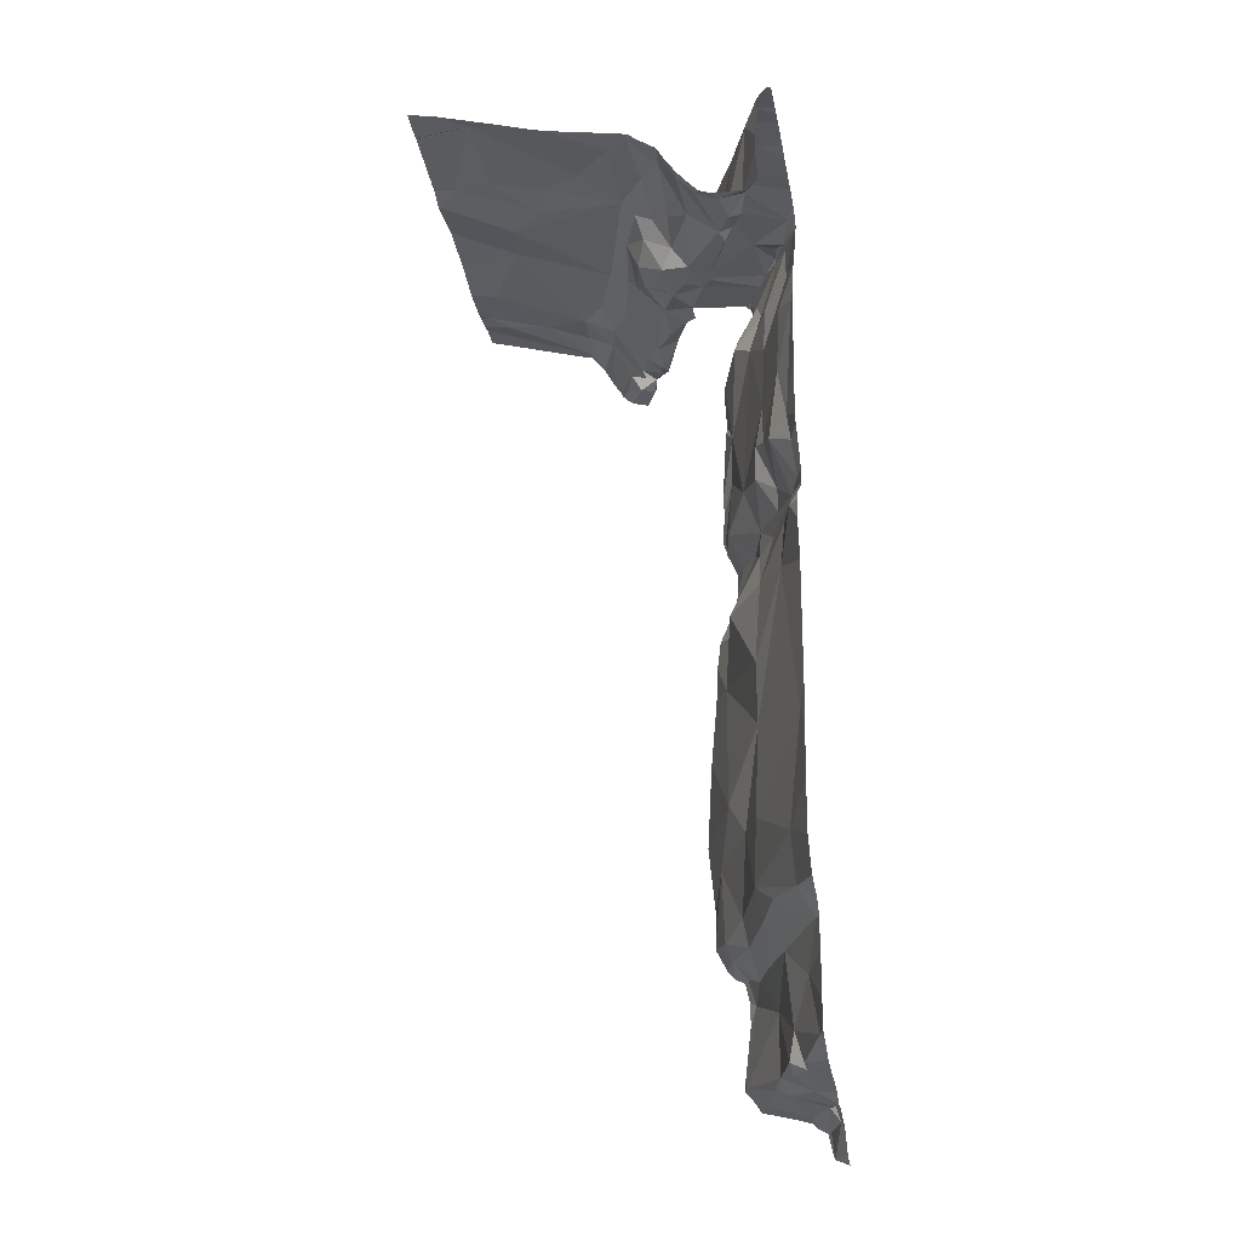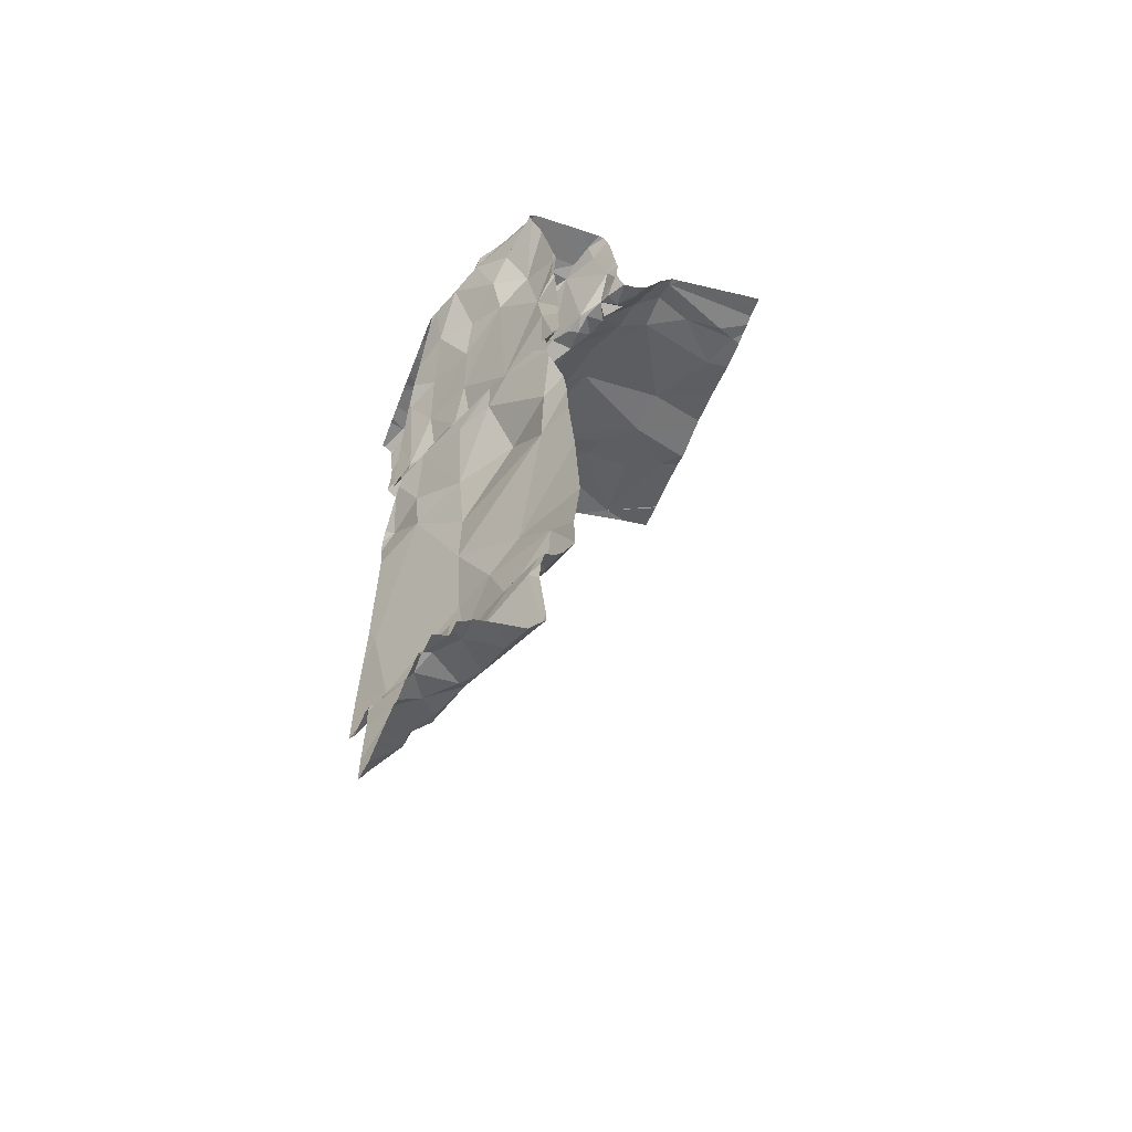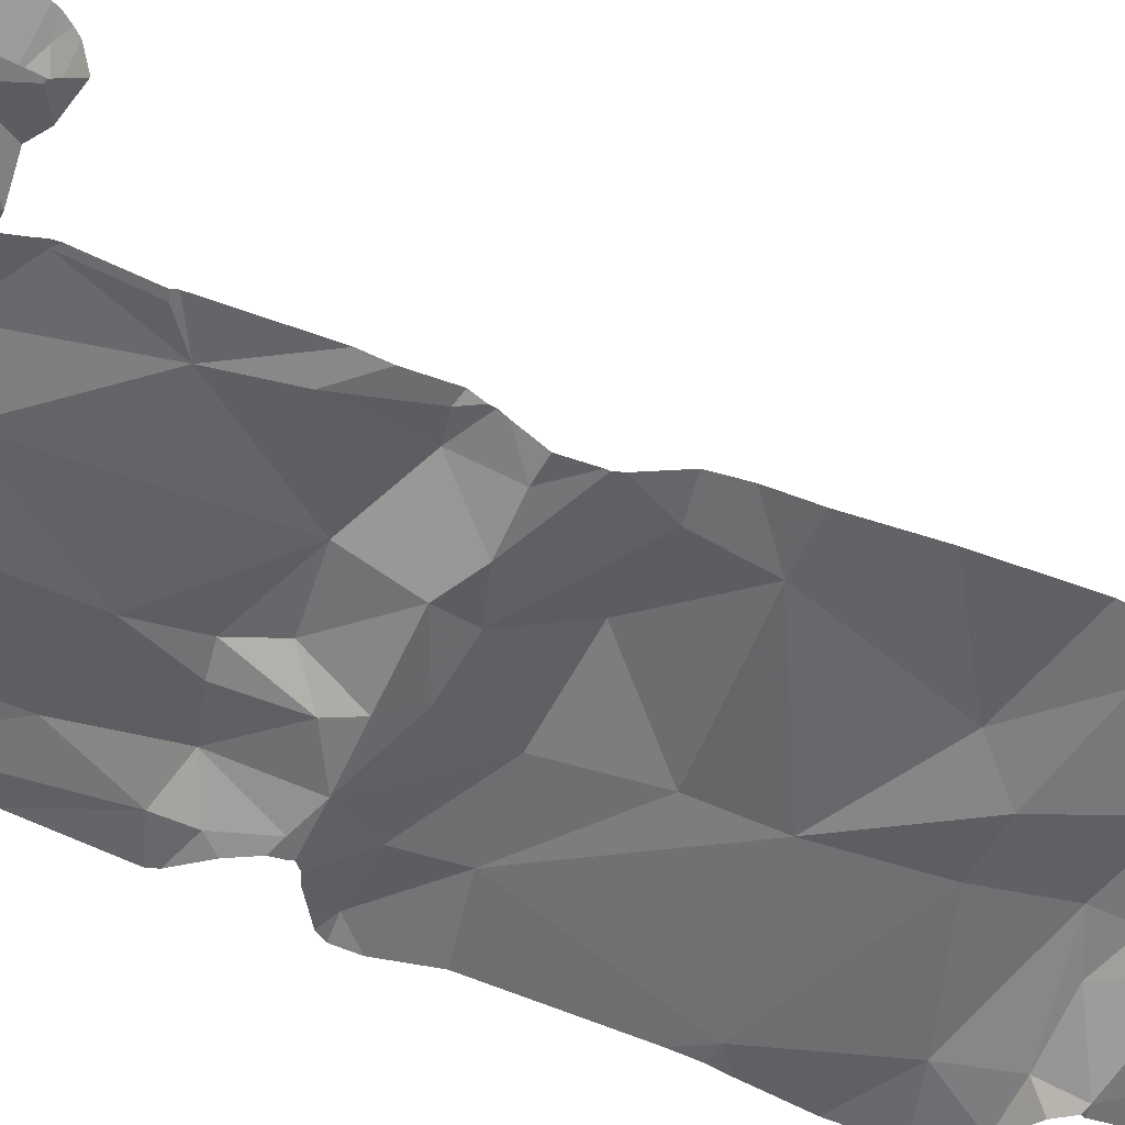
<metadata>
{"format":"obj","ext":"obj","renderer":"f3d","projection":"perspective","resolution":1024,"background":"white","views":[{"elev":-25.6,"azim":-79.3,"up":"+Z"},{"elev":-58.7,"azim":69.3,"up":"+Z"},{"elev":-33.2,"azim":56.0,"up":"+Y"}]}
</metadata>
<code>
v -124.7 202.7 498.6
v -125.6 202.5 499.5
v -125.6 202.5 499.6
v -125.2 203.4 499.6
v -125.1 202.5 497.2
v -124.9 202.5 497.2
v -125.3 203.4 499.6
v -125.3 202.5 499.2
v -125.3 202.5 498.8
v -125.2 202.5 499
v -125.2 202.5 499.2
v -125 203.4 499.5
v -125.1 203.4 499.6
v -125.4 203.4 499.6
v -125.1 202.5 497.2
v -125.6 203.4 499.6
v -124.7 203.4 499.5
v -124.8 202.5 497.1
v -124.8 202.5 497.2
v -124.7 202.5 497.1
v -125.3 203.4 499.6
v -124.8 203.4 499.5
v -124.7 202.5 497.1
v -124.8 202.5 497.1
v -125.2 202.5 497.2
v -125 203.4 499.5
v -125.4 203.4 499.6
v -125.6 203.4 499.6
v -125.4 202.5 497.6
v -125.2 202.5 497.5
v -124.9 203.4 499.5
v -125.3 202.5 497.6
v -124.7 203.4 499.5
v -125.2 202.5 498.7
v -125.2 202.5 498.7
v -125.2 202.6 498.8
v -124.8 203.4 499.5
v -125.4 202.5 498.5
v -125.7 203.4 499.6
v -125.6 202.5 499.6
v -125.5 202.5 499.6
v -125.6 203.4 499.6
v -125.1 202.5 499.5
v -125.2 203.4 499.6
v -124.9 202.5 497.2
v -125.3 202.5 498.8
v -125.2 202.5 498.6
v -124.8 202.5 497.2
v -124.8 202.5 497.1
v -124.8 203.4 499.5
v -125.4 203.4 499.6
v -125.2 202.5 497.4
v -125.3 202.5 497.7
v -125.1 202.6 497.3
v -125 202.6 497.2
v -125.1 202.5 499.5
v -124.7 202.7 498.6
v -124.7 202.5 497.1
v -125.1 202.5 499.4
v -125 202.5 499.5
v -125 202.5 499.5
v -125.4 202.5 499.6
v -125.3 202.6 499.6
v -124.9 202.6 497.2
v -125.4 202.5 498
v -124.9 203.4 499.5
v -124.7 202.6 499.5
v -124.7 202.7 498.7
v -125.2 202.5 498.4
v -125.7 202.5 499.3
v -124.8 203 499.3
v -124.8 203 499.3
v -124.7 203 499.3
v -125 202.6 498.6
v -125.1 202.5 498.7
v -124.9 202.6 498.7
v -125.2 202.9 499.4
v -125.2 202.9 499.3
v -125.3 202.9 499.3
v -125.3 202.9 499.4
v -125.4 202.8 499.3
v -125.4 202.7 499.3
v -125.5 202.7 499.3
v -124.8 202.6 499.5
v -125.3 202.5 498.7
v -124.8 202.7 499.3
v -124.8 202.5 497.2
v -124.9 202.6 497.2
v -124.8 202.6 497.2
v -125.3 202.5 499.3
v -125.4 202.5 497.6
v -124.8 202.8 499.6
v -124.9 202.8 499.6
v -124.8 202.9 499.6
v -124.9 202.5 497.2
v -124.8 202.9 499.5
v -124.8 202.9 499.3
v -124.9 203 499.4
v -124.8 203 499.4
v -125.3 202.5 498.7
v -125.3 202.5 499.2
v -124.8 202.9 499.3
v -124.9 202.5 497.2
v -124.7 202.9 499.3
v -125.3 202.5 497.5
v -124.8 202.9 499.3
v -124.9 202.6 499.4
v -125 202.6 499.3
v -125 202.6 499.6
v -125 202.8 499.6
v -124.9 202.8 499.6
v -125.1 202.7 499.6
v -125.1 202.7 499.5
v -125 202.8 499.4
v -125.5 202.6 499.3
v -125.5 202.6 499.3
v -125.5 202.6 499.3
v -124.7 203 499.3
v -124.7 203 499.3
v -125.4 202.6 499.3
v -125.3 202.7 499.3
v -125.3 202.7 499.3
v -124.9 202.7 498.8
v -125.1 202.6 498.9
v -125.1 202.6 499
v -124.7 202.9 499.6
v -124.7 202.9 499.3
v -125.6 202.8 499.5
v -124.7 202.9 499.4
v -125.3 203.1 499.5
v -125.4 202.9 499.5
v -125.4 203.1 499.5
v -124.8 202.9 499.3
v -124.9 202.9 499.3
v -124.9 202.9 499.3
v -125.3 202.8 499.3
v -125.2 202.5 497.2
v -124.7 202.5 497.1
v -124.8 202.9 499.6
v -124.9 202.6 497.2
v -124.7 202.7 497.3
v -124.8 202.7 498.8
v -124.8 202.7 498.9
v -124.8 202.7 498.3
v -124.9 202.7 497.9
v -125.1 202.6 498.1
v -125.1 202.5 498.7
v -124.7 202.7 498.7
v -125.3 202.5 497.2
v -125.3 202.5 498.7
v -124.8 202.7 499.1
v -124.7 202.7 499.3
v -124.8 202.7 498.5
v -124.9 202.6 498.6
v -125.4 202.5 497.6
v -125.4 202.5 498.5
v -124.7 202.7 497.5
v -124.8 202.7 497.5
v -124.8 202.7 497.6
v -125.3 202.5 499
v -125.2 202.5 499.5
v -125.4 202.5 497.6
v -124.8 202.5 497.1
v -125.1 202.9 499.4
v -125.1 202.8 499.3
v -125.1 202.6 498.2
v -124.9 202.7 498.4
v -125 202.6 497.5
v -125.1 202.6 497.6
v -125.3 202.5 498.6
v -125.1 202.5 497.2
v -124.7 203.1 499.4
v -124.8 203.3 499.5
v -124.9 203.4 499.5
v -124.9 202.9 499.3
v -124.9 202.9 499.3
v -125 202.9 499.3
v -125 203 499.4
v -125.1 202.5 497.2
v -125.3 202.5 498.6
v -125.2 202.5 497.2
v -125.2 202.7 499.5
v -125.2 202.7 499.6
v -125.2 202.7 499.6
v -125.2 202.7 499.6
v -125 203.4 499.5
v -124.8 203.2 499.5
v -124.8 202.6 499.6
v -124.8 202.6 499.6
v -125.1 202.6 498.9
v -125.6 202.6 499.3
v -125.1 202.6 499.2
v -125.6 202.6 499.3
v -125.6 202.7 499.3
v -125 202.6 498.8
v -125.3 202.7 499.5
v -125.3 202.5 499.2
v -124.7 202.7 499.4
v -124.7 202.6 499.5
v -124.7 202.8 499.6
v -125.6 202.7 499.3
v -125.4 202.6 499.6
v -125.1 202.7 499.3
v -125.1 202.8 499.3
v -125.1 202.8 499.3
v -125.5 202.6 499.3
v -125.5 202.6 499.4
v -125.6 202.6 499.3
v -125.3 202.7 499.3
v -124.9 202.6 497.5
v -124.9 202.7 497.6
v -125.1 202.6 498.5
v -125.4 202.6 499.5
v -125.6 202.5 499.5
v -124.9 202.5 499.5
v -124.9 202.5 499.6
v -125.2 202.7 499.3
v -125.2 202.7 499.5
v -124.9 202.6 499.3
v -125.4 202.8 499.4
v -125.2 202.8 499.3
v -125.3 202.7 499.4
v -124.8 202.6 498.7
v -125.1 203 499.4
v -125.3 202.5 498.7
v -124.7 202.6 499.6
v -124.7 202.6 499.5
v -124.9 202.5 497.1
v -125.4 202.5 497.6
v -124.7 202.7 498.8
v -125.4 202.5 498.6
v -124.8 202.7 497.6
v -125 202.6 497.2
v -124.9 202.6 497.4
v -124.7 202.7 497.5
v -125.1 202.5 499.5
v -124.9 202.7 497.6
v -125.3 202.5 499.2
v -125 202.6 497.6
v -125.1 202.6 497.7
v -125.1 202.6 497.8
v -125 202.7 497.8
v -125 202.5 497.2
v -125 202.5 497.2
v -124.8 202.8 497.8
v -125 202.8 499.3
v -124.7 202.7 499.1
v -125.2 202.5 497.2
v -124.9 202.9 499.3
v -125.3 202.5 497.6
v -125.1 202.8 499.3
v -125.3 202.9 499.4
v -125.3 202.8 499.3
v -125.2 202.8 499.3
v -125.6 202.8 499.4
v -125.5 202.8 499.5
v -125.4 202.9 499.4
v -125 203 499.4
v -124.9 203.1 499.4
v -125.4 203.3 499.5
v -125.3 203.2 499.5
v -124.7 203 499.3
v -125.6 202.9 499.5
v -125.6 203.3 499.6
v -125.5 203 499.5
v -125.4 203.4 499.6
v -125.3 203.4 499.6
v -125.4 202.8 499.4
v -125.4 202.6 499.6
v -125.6 202.5 499.3
v -124.8 203.1 499.5
v -125.1 203.2 499.5
v -125 202.8 499.5
v -125 202.7 499.6
v -125 202.5 499.6
v -125.1 202.5 497.2
v -124.7 202.5 497.1
v -125.7 202.5 499.6
v -125.7 202.5 499.6
v -125.7 202.5 499.5
v -124.8 203.4 499.5
v -125.7 202.5 499.5
v -125.7 202.5 499.3
v -125.7 202.5 499.3
v -125.7 202.9 499.5
v -125.7 202.9 499.5
v -125.7 202.7 499.3
v -125.7 202.7 499.3
v -125.7 202.6 499.3
v -125.7 202.7 499.3
v -125.7 202.8 499.5
v -125.7 202.8 499.4
v -125.7 202.8 499.5
v -125.7 203.1 499.5
v -125.7 203 499.5
v -125.7 203.2 499.6
v -125.7 203.1 499.5
v -125.7 202.5 499.4
v -125.7 202.5 499.3
v -125.7 202.7 499.4
v -125.7 202.5 499.3
v -125.7 202.5 499.3
v -125.7 202.6 499.3
v -125.7 202.5 499.4
v -125.7 203.3 499.6
v -125.7 203.3 499.6
v -124.7 202.7 498.6
v -124.7 202.7 497.2
v -124.7 202.7 497.3
v -124.7 202.7 497.5
v -124.7 202.7 497.5
v -124.7 202.8 497.6
v -124.7 202.5 497.1
v -124.7 202.5 497.2
v -124.7 202.5 497.1
v -124.7 202.6 497.2
v -124.7 203.1 499.4
v -124.7 203.4 499.5
v -124.7 203.1 499.4
v -124.7 203.1 499.4
v -124.7 202.9 499.4
v -124.7 202.9 499.5
v -124.7 202.7 498.6
v -124.7 202.6 499.5
v -124.7 202.7 499.6
v -124.7 202.6 499.5
v -124.7 203 499.3
v -124.7 202.7 499.3
v -124.7 202.7 499.3
v -124.7 202.8 498.5
v -124.7 202.7 498.7
v -124.7 202.7 498.7
v -124.7 202.7 497.5
v -124.7 202.7 497.3
v -124.7 202.7 497.3
v -124.7 202.7 497.4
v -124.7 202.7 497.2
v -124.7 202.6 497.2
v -124.7 202.8 497.6
v -124.7 202.8 497.6
v -124.7 202.7 498.8
v -124.7 202.7 499.2
v -124.7 202.7 498.8
v -124.7 202.7 498.9
v -124.7 202.7 499.3
v -124.7 202.9 499.3
v -124.7 202.9 499.3
v -124.7 203 499.3
v -124.7 202.7 499.1
v -124.7 202.7 498.9
v -124.7 203 499.3
v -124.7 203.1 499.4
v -124.7 202.9 499.6
v -124.7 202.7 499.6
v -124.7 202.8 499.6
v -124.7 202.7 499.6
v -124.7 203.1 499.4
v -124.7 202.9 499.6
v -124.7 202.8 498.3
v -124.7 202.8 498.1
v -124.7 203 499.3
v -124.7 202.9 499.4
v -124.7 202.8 498.4
v -124.7 202.8 497.6
v -124.7 202.8 497.7
v -124.7 202.8 497.9
v -124.7 202.8 497.8
v -125.3 202.5 497.5
v -125.2 202.5 497.4
v -125.4 202.5 497.6
v -125.4 202.5 497.8
v -125.3 202.5 497.3
v -125.2 202.5 499.6
v -125.2 202.5 499.5
v -125.6 202.5 499.6
v -125.1 202.5 499.5
v -125.2 202.5 499.3
v -125.4 202.5 499.6
v -125.4 202.5 499.6
v -125.2 202.5 499.6
v -125.3 202.5 499.6
v -125.5 202.5 499.6
v -125.4 202.5 499.6
v -125.5 202.5 499.6
v -125.4 202.5 497.9
v -125.4 202.5 498.8
v -125.4 202.5 498.8
v -125.4 202.5 498.5
v -125.4 202.5 498.4
v -125.4 202.5 498.1
v -125.4 202.5 498
v -124.7 202.5 497.1
v -124.7 202.5 497.1
v -125.7 202.5 499.6
v -125.7 202.5 499.6
f 3 2 278
f 6 5 244
f 9 8 238
f 10 8 9
f 101 11 90
f 19 18 20
f 181 25 248
f 30 32 250
f 35 34 36
f 41 40 3
f 85 35 225
f 150 46 100
f 36 46 35
f 170 47 180
f 47 34 85
f 103 6 95
f 48 18 19
f 45 48 19
f 45 18 48
f 18 45 228
f 23 18 49
f 23 20 18
f 244 15 171
f 250 29 162
f 52 30 368
f 32 53 29
f 155 53 370
f 149 52 372
f 54 52 25
f 6 55 5
f 313 20 23
f 375 279 394
f 3 40 2
f 43 59 60
f 43 56 374
f 60 61 43
f 59 43 161
f 62 41 382
f 382 3 384
f 386 46 9
f 373 63 380
f 19 64 45
f 371 65 385
f 386 9 387
f 90 59 377
f 69 38 388
f 65 69 389
f 8 10 11
f 38 69 47
f 385 65 391
f 72 71 73
f 75 74 76
f 78 77 79
f 80 79 77
f 82 81 83
f 84 86 199
f 64 87 88
f 87 89 88
f 93 92 94
f 96 93 94
f 98 97 99
f 102 104 127
f 384 3 375
f 71 72 106
f 107 60 108
f 110 109 111
f 113 112 114
f 116 115 117
f 121 120 122
f 124 123 125
f 312 159 310
f 96 129 93
f 131 130 132
f 99 97 72
f 134 133 135
f 78 79 136
f 140 88 141
f 123 142 143
f 145 144 146
f 75 147 34
f 143 151 123
f 86 151 152
f 154 153 1
f 383 62 382
f 158 157 159
f 310 157 311
f 382 41 3
f 87 20 313
f 164 77 165
f 115 116 82
f 116 120 121
f 64 140 6
f 166 144 167
f 19 87 64
f 30 168 169
f 381 63 378
f 281 317 37
f 173 172 281
f 174 173 22
f 176 175 177
f 97 135 106
f 177 98 178
f 183 182 184
f 182 185 184
f 96 94 139
f 174 186 187
f 321 96 322
f 111 188 189
f 111 92 93
f 10 190 125
f 115 191 117
f 10 125 192
f 194 193 191
f 147 195 124
f 313 23 315
f 63 184 196
f 191 115 194
f 311 157 235
f 83 201 115
f 202 63 196
f 204 203 205
f 289 194 290
f 117 206 207
f 201 194 115
f 208 117 191
f 208 206 117
f 82 116 121
f 83 115 82
f 117 120 116
f 82 121 209
f 10 192 11
f 117 207 120
f 136 81 82
f 211 210 158
f 69 166 212
f 214 213 207
f 216 215 188
f 121 122 217
f 205 217 218
f 190 124 125
f 219 125 123
f 81 220 83
f 205 203 221
f 222 196 218
f 192 219 108
f 219 192 125
f 59 192 108
f 192 59 11
f 57 223 323
f 151 219 123
f 80 164 224
f 86 219 151
f 227 84 67
f 71 102 118
f 380 63 381
f 189 188 215
f 86 107 219
f 379 62 383
f 154 223 76
f 76 74 154
f 167 153 154
f 223 148 142
f 55 6 140
f 142 230 143
f 123 76 142
f 76 223 142
f 142 148 331
f 159 232 211
f 144 153 167
f 75 34 74
f 123 124 195
f 123 195 76
f 36 9 46
f 36 190 10
f 9 36 10
f 34 47 212
f 124 190 147
f 15 5 54
f 75 195 147
f 76 195 75
f 166 146 144
f 36 147 190
f 34 147 36
f 140 233 55
f 54 233 234
f 6 45 64
f 88 140 64
f 311 235 333
f 233 140 234
f 235 158 234
f 234 140 141
f 232 237 211
f 158 159 211
f 157 158 235
f 158 210 234
f 141 235 234
f 89 141 88
f 235 141 335
f 308 89 337
f 378 62 379
f 89 87 316
f 87 19 20
f 240 239 211
f 32 30 169
f 239 210 211
f 32 169 240
f 210 168 234
f 211 237 240
f 53 32 240
f 240 169 239
f 168 239 169
f 53 240 241
f 15 54 25
f 242 240 237
f 55 233 5
f 168 54 234
f 52 54 168
f 168 210 239
f 377 59 161
f 232 159 339
f 232 245 237
f 242 241 240
f 114 246 204
f 230 142 332
f 177 164 165
f 328 247 342
f 143 230 343
f 175 134 177
f 111 189 92
f 376 43 374
f 175 176 249
f 375 3 279
f 134 175 133
f 173 174 187
f 246 176 177
f 374 56 373
f 151 143 344
f 373 56 63
f 151 247 152
f 342 151 349
f 198 152 345
f 249 133 175
f 251 204 246
f 249 176 246
f 217 205 221
f 251 177 165
f 81 136 252
f 253 78 136
f 254 253 136
f 254 78 253
f 254 217 221
f 255 201 83
f 97 106 72
f 255 256 128
f 255 128 291
f 165 254 221
f 209 121 217
f 209 217 254
f 209 136 82
f 165 78 254
f 177 251 246
f 136 209 254
f 136 79 252
f 165 204 251
f 165 77 78
f 203 204 221
f 165 221 204
f 204 205 114
f 77 164 80
f 80 131 257
f 259 258 98
f 259 98 99
f 79 80 252
f 132 130 260
f 224 261 131
f 249 106 133
f 196 222 213
f 372 52 369
f 265 264 296
f 182 218 196
f 258 178 98
f 267 266 261
f 266 260 130
f 285 263 295
f 184 185 196
f 131 265 263
f 294 265 297
f 261 130 131
f 310 159 157
f 132 265 131
f 83 220 255
f 371 53 65
f 256 131 263
f 268 252 257
f 268 81 252
f 268 257 256
f 120 207 213
f 222 120 213
f 220 81 268
f 256 255 220
f 131 256 257
f 80 257 252
f 256 263 128
f 309 141 308
f 201 255 292
f 2 40 214
f 63 202 62
f 63 62 378
f 269 213 214
f 206 214 207
f 270 206 208
f 299 270 301
f 308 141 89
f 270 191 193
f 208 191 270
f 302 193 303
f 164 177 178
f 102 71 106
f 135 133 106
f 98 135 97
f 102 106 104
f 129 104 106
f 271 259 99
f 258 164 178
f 261 224 272
f 258 224 164
f 131 80 224
f 258 259 272
f 272 224 258
f 93 246 273
f 259 187 186
f 186 272 259
f 183 274 112
f 112 113 182
f 218 182 113
f 113 114 205
f 205 218 113
f 183 112 182
f 109 275 216
f 217 222 218
f 269 62 202
f 184 63 56
f 215 216 275
f 60 107 215
f 56 43 61
f 120 222 122
f 86 84 107
f 275 61 215
f 61 60 215
f 59 108 60
f 107 84 215
f 200 92 355
f 84 227 215
f 227 189 215
f 227 226 189
f 324 227 326
f 189 226 354
f 271 187 259
f 186 174 66
f 271 99 352
f 320 271 357
f 112 274 110
f 110 273 112
f 172 173 187
f 187 271 172
f 261 272 4
f 112 273 246
f 267 261 44
f 139 94 92
f 96 139 353
f 216 188 109
f 93 110 111
f 111 109 188
f 109 274 183
f 196 185 182
f 214 40 269
f 40 41 269
f 282 214 304
f 41 62 269
f 93 249 246
f 183 56 109
f 61 275 109
f 109 56 61
f 183 184 56
f 196 213 202
f 202 213 269
f 264 265 132
f 264 132 260
f 261 266 130
f 370 53 371
f 110 93 273
f 146 241 242
f 241 146 65
f 166 69 146
f 359 145 360
f 72 73 262
f 119 71 348
f 347 129 362
f 135 98 134
f 177 134 98
f 108 219 107
f 270 70 284
f 194 201 287
f 214 206 298
f 223 154 307
f 212 167 154
f 74 212 154
f 212 74 34
f 212 166 167
f 212 47 69
f 237 245 242
f 245 145 242
f 330 144 363
f 369 52 368
f 245 232 340
f 233 54 5
f 168 30 52
f 368 30 105
f 249 129 106
f 351 72 361
f 110 274 109
f 264 260 266
f 272 186 12
f 268 256 220
f 70 270 193
f 246 114 112
f 93 129 249
f 217 122 222
f 355 189 356
f 162 29 229
f 155 29 53
f 146 69 65
f 53 241 65
f 145 146 242
f 366 245 367
f 149 25 52
f 307 154 1
f 14 267 21
f 28 266 27
f 1 153 330
f 278 2 280
f 279 3 278
f 57 148 223
f 280 2 282
f 137 25 149
f 282 2 214
f 283 70 302
f 284 70 283
f 68 148 57
f 37 317 33
f 285 128 263
f 286 128 285
f 126 139 200
f 287 201 288
f 200 139 92
f 24 23 49
f 288 201 300
f 289 193 194
f 198 86 152
f 49 18 163
f 290 194 287
f 291 128 293
f 292 255 291
f 118 102 127
f 293 128 286
f 127 104 346
f 39 306 42
f 294 263 265
f 295 263 294
f 163 18 228
f 262 73 119
f 296 264 305
f 297 265 296
f 119 73 71
f 298 206 299
f 42 306 16
f 171 15 179
f 299 206 270
f 67 84 199
f 300 201 292
f 199 86 198
f 301 270 284
f 95 6 243
f 302 70 193
f 303 193 289
f 58 23 277
f 304 214 298
f 180 47 85
f 305 264 306
f 306 264 16
f 51 266 14
f 277 23 138
f 314 87 313
f 100 46 386
f 315 23 58
f 316 87 314
f 150 35 46
f 27 266 51
f 317 172 319
f 317 318 33
f 225 35 150
f 319 172 320
f 320 172 271
f 321 129 96
f 85 34 35
f 103 45 6
f 322 96 358
f 28 264 266
f 323 223 307
f 324 226 227
f 325 226 324
f 228 45 103
f 326 227 67
f 31 174 50
f 327 71 118
f 161 43 236
f 236 43 376
f 328 152 247
f 329 152 328
f 21 267 7
f 197 8 101
f 330 153 144
f 331 148 68
f 332 142 331
f 156 38 231
f 333 235 336
f 334 141 309
f 170 38 47
f 14 266 267
f 335 141 334
f 336 235 335
f 231 38 170
f 337 89 338
f 13 272 12
f 338 89 316
f 339 159 312
f 105 30 250
f 340 232 339
f 250 32 29
f 341 230 332
f 12 186 26
f 91 29 155
f 342 247 151
f 343 230 341
f 344 143 343
f 16 264 28
f 345 152 329
f 229 29 91
f 248 25 137
f 346 104 347
f 347 104 129
f 348 71 327
f 138 23 24
f 349 151 350
f 181 15 25
f 350 151 344
f 7 267 44
f 351 99 72
f 352 99 351
f 353 139 126
f 179 15 276
f 354 226 325
f 276 15 181
f 44 261 4
f 355 92 189
f 356 189 354
f 90 11 59
f 357 271 352
f 4 272 13
f 358 96 353
f 359 144 145
f 101 8 11
f 360 145 366
f 361 72 262
f 160 9 238
f 238 8 197
f 362 129 321
f 26 186 66
f 363 144 359
f 364 245 340
f 66 174 31
f 365 245 364
f 243 6 244
f 244 5 15
f 366 145 245
f 367 245 365
f 387 9 160
f 388 38 156
f 50 174 22
f 389 69 388
f 390 65 389
f 22 173 281
f 391 65 390
f 33 318 17
f 392 277 393
f 393 277 138
f 394 279 395
f 281 172 317

</code>
